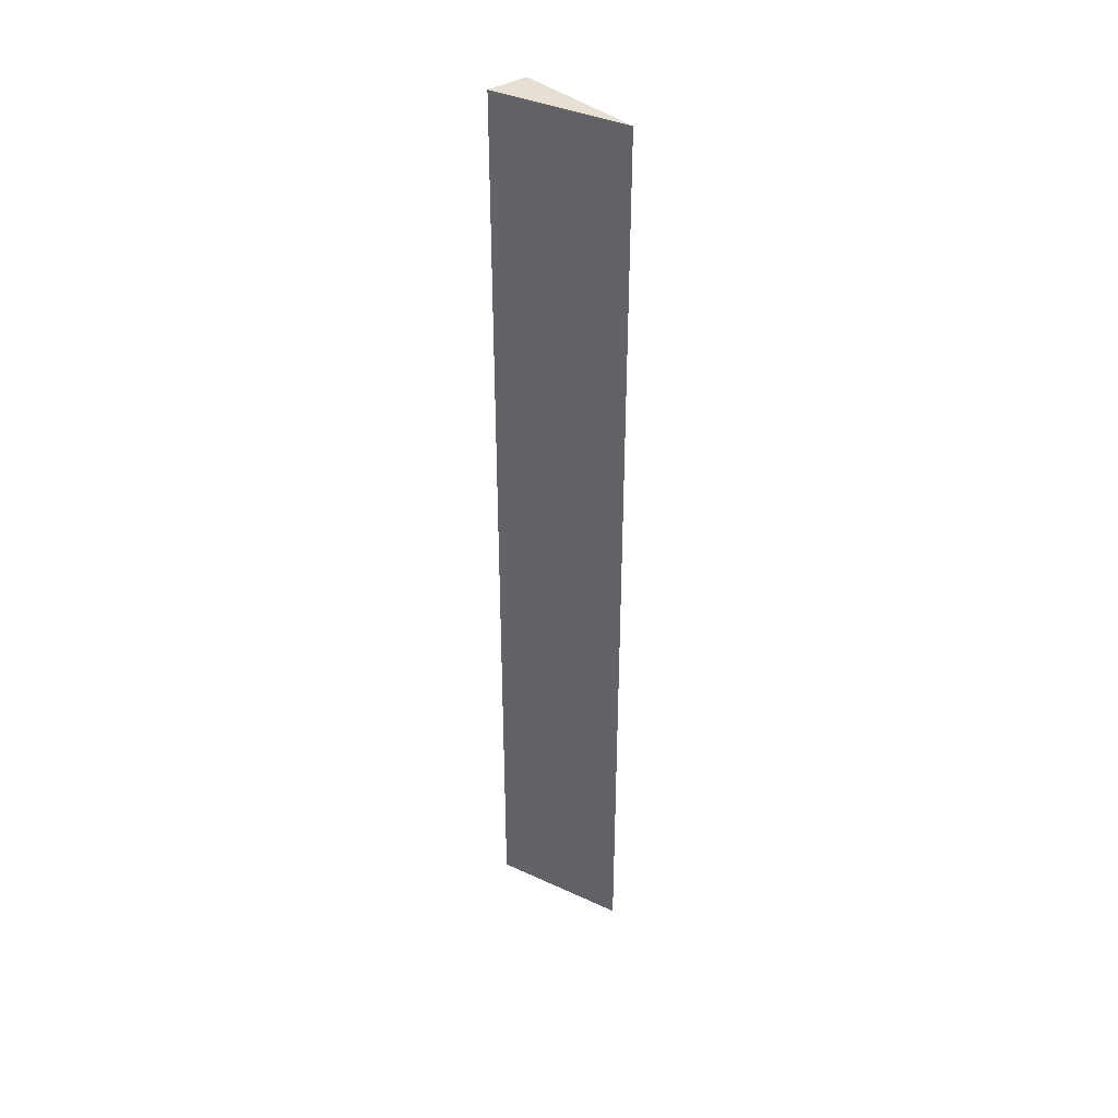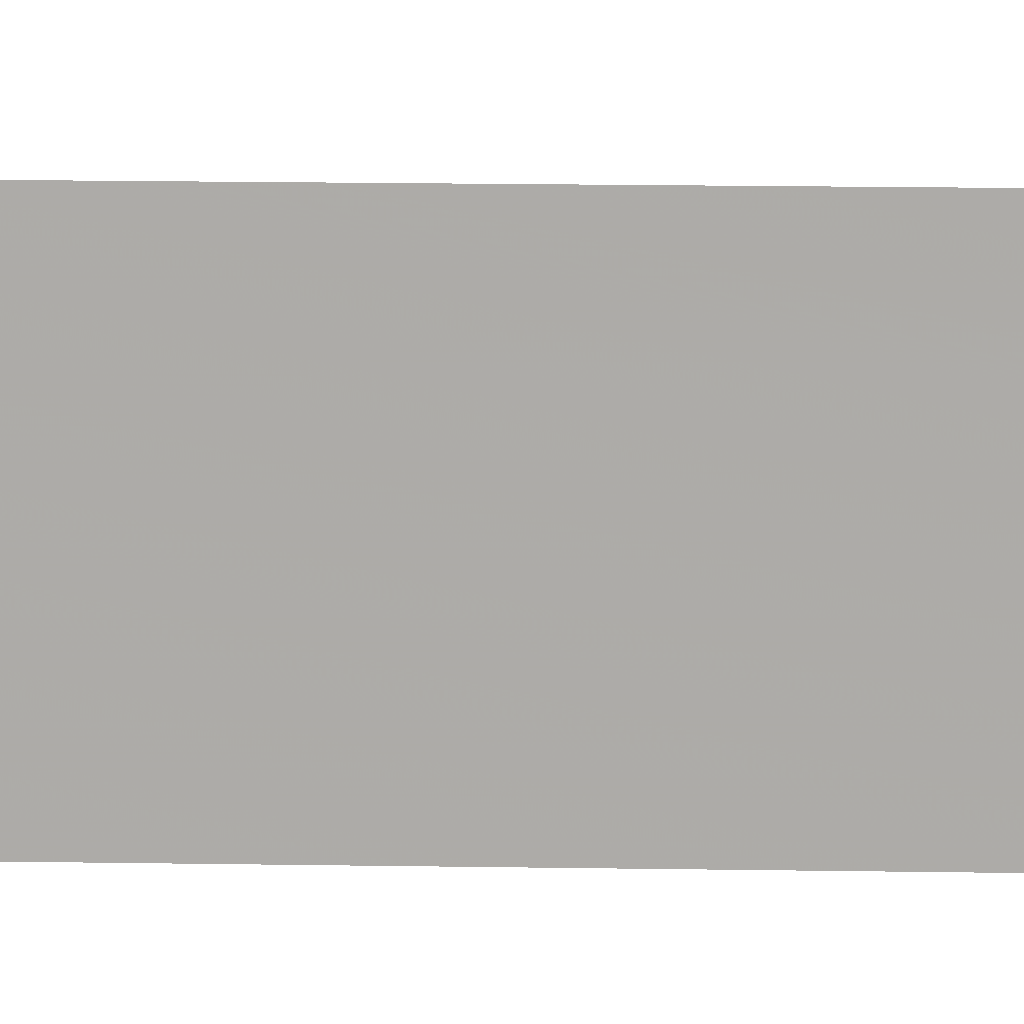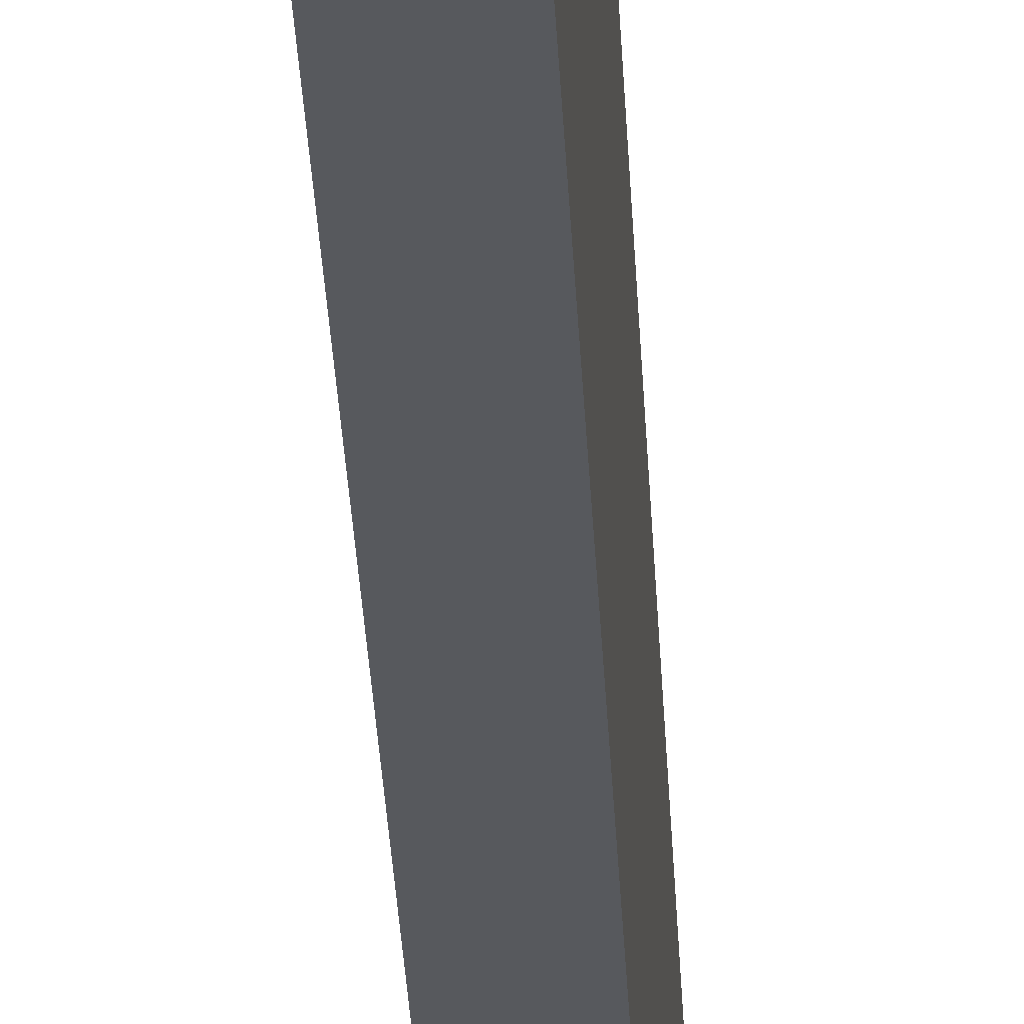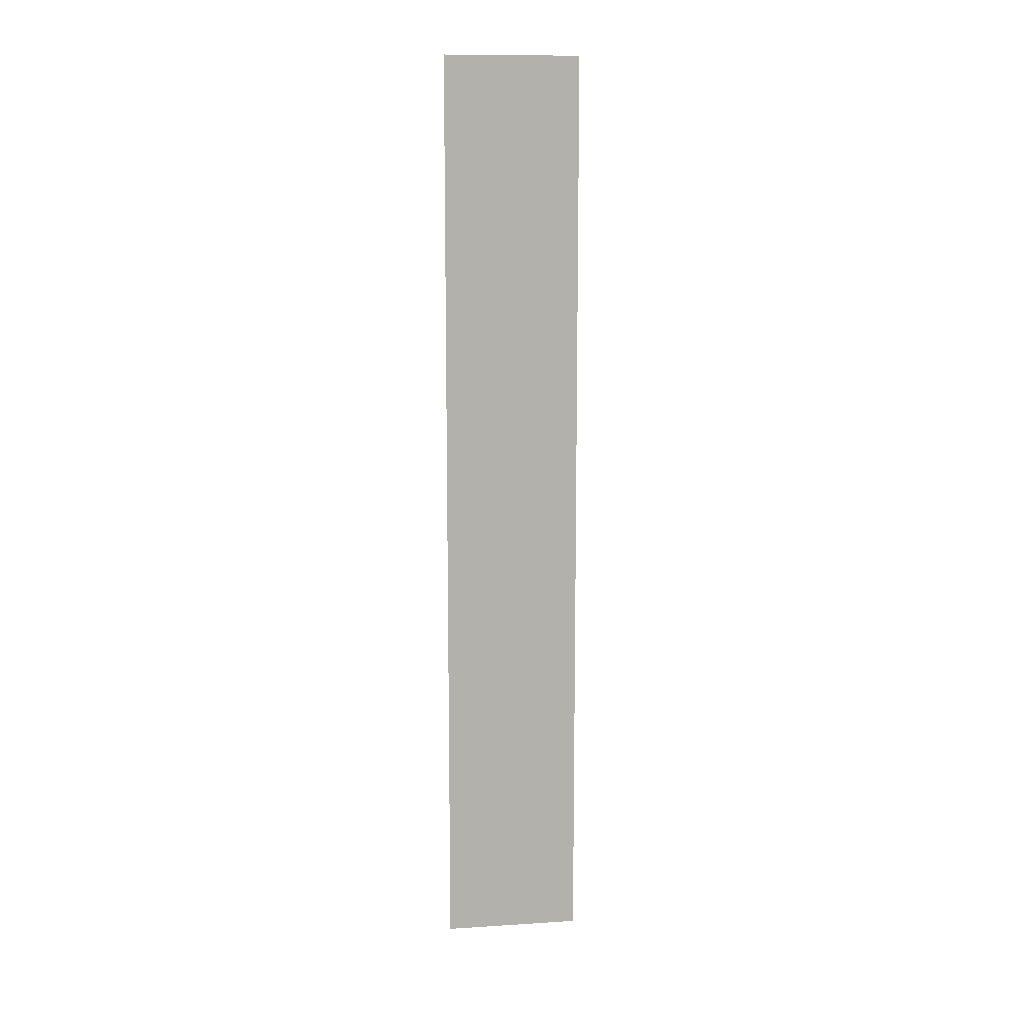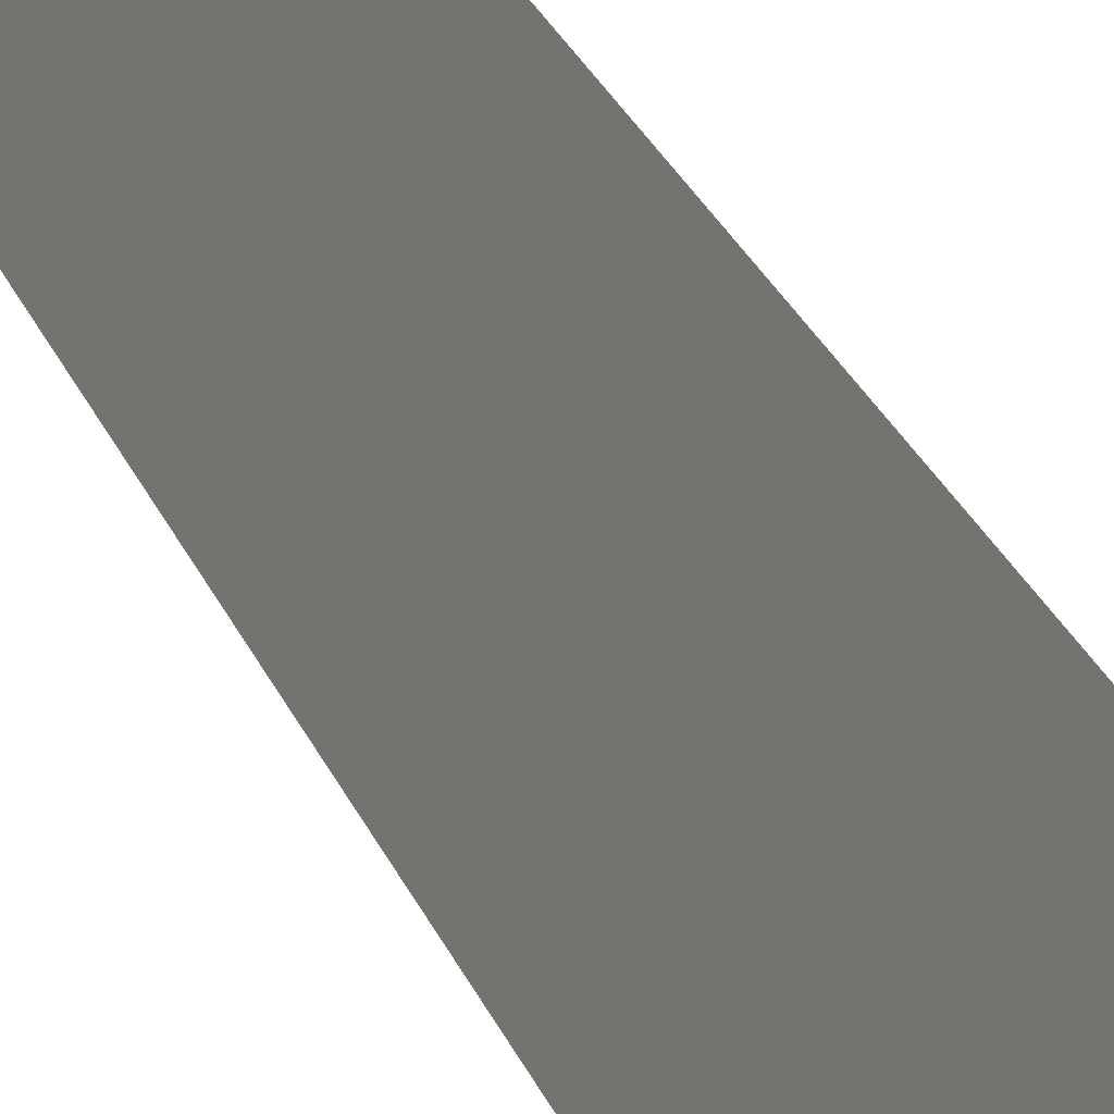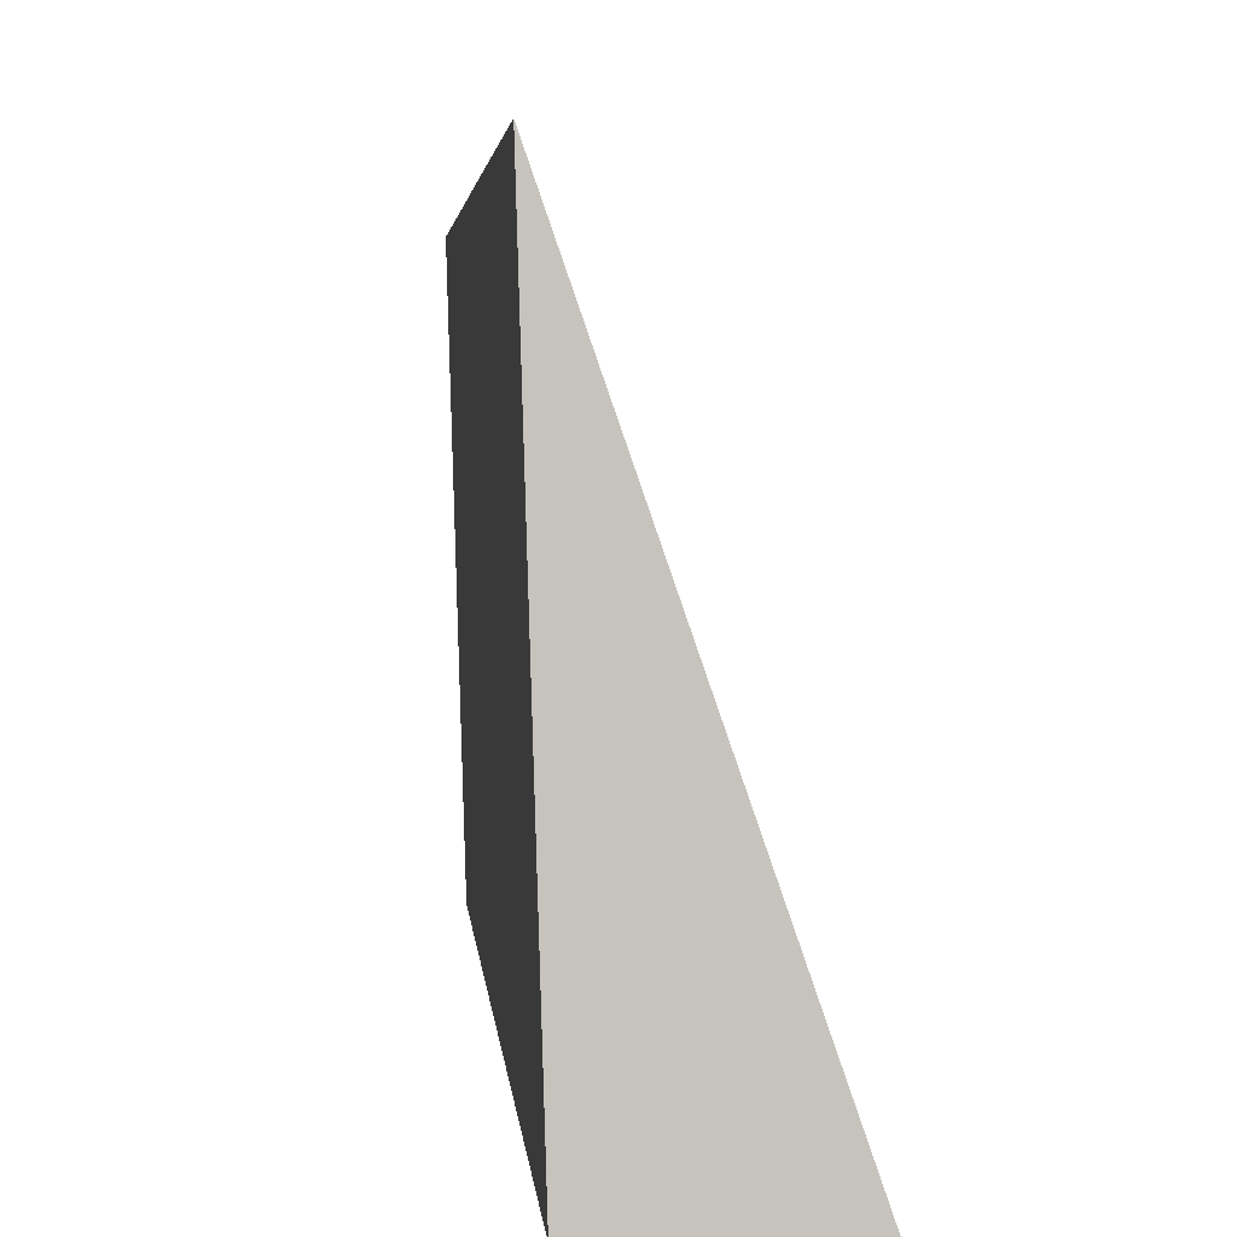
<metadata>
{"format":"obj","ext":"obj","renderer":"f3d","projection":"perspective","resolution":1024,"background":"white","views":[{"elev":38.1,"azim":-40.6,"up":"+Y"},{"elev":11.2,"azim":92.8,"up":"+Z"},{"elev":-29.6,"azim":2.5,"up":"+Z"},{"elev":11.4,"azim":-79.5,"up":"+Y"},{"elev":21.2,"azim":-15.1,"up":"+Z"},{"elev":1.0,"azim":178.7,"up":"+Z"}]}
</metadata>
<code>
v 0.2578 0.003904 0.04294
v 0.2578 -0.3006 0.04294
v 0.2565 0.003904 0.001281
v 0.2431 0.003904 0.0006096
v 0.2565 -0.3006 0.001281
v 0.2431 -0.3006 0.0006242
f 1 2 3
f 1 3 4
f 5 3 2
f 5 4 3
f 6 5 2
f 6 4 5
f 6 2 1
f 6 1 4

</code>
